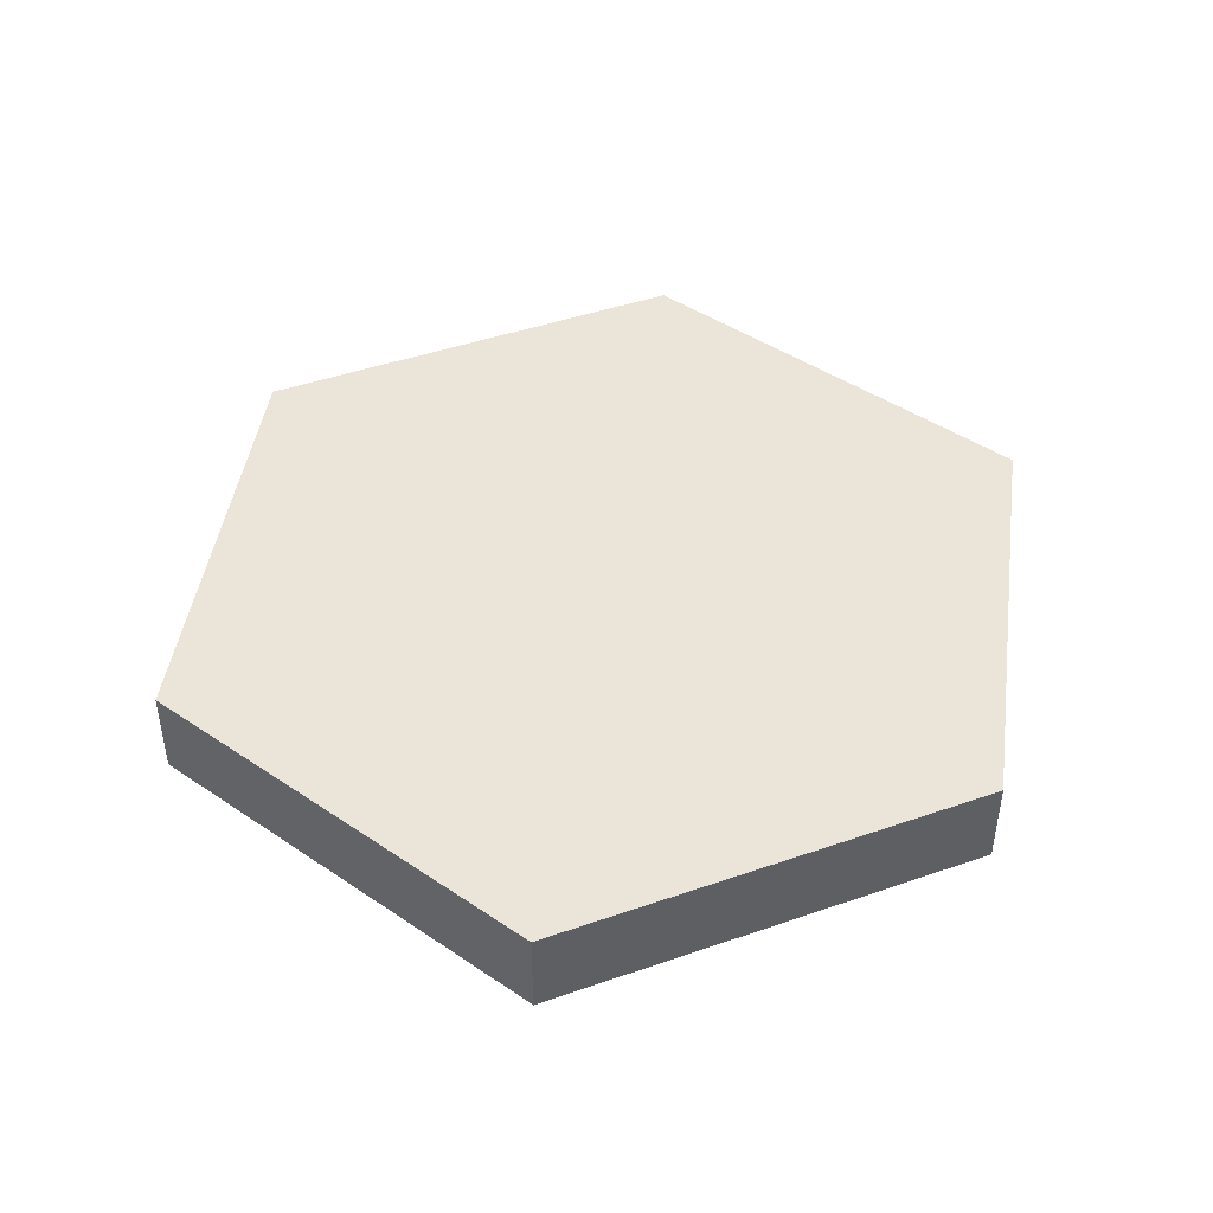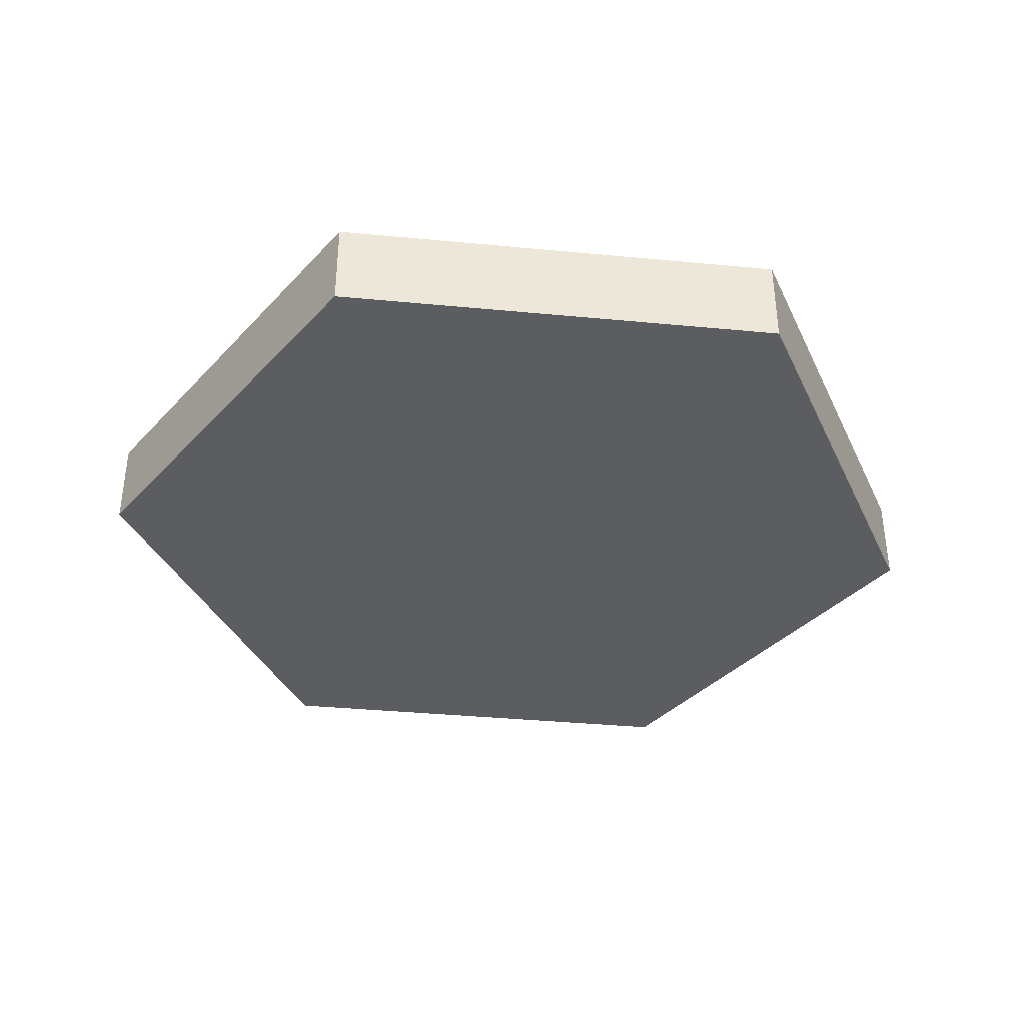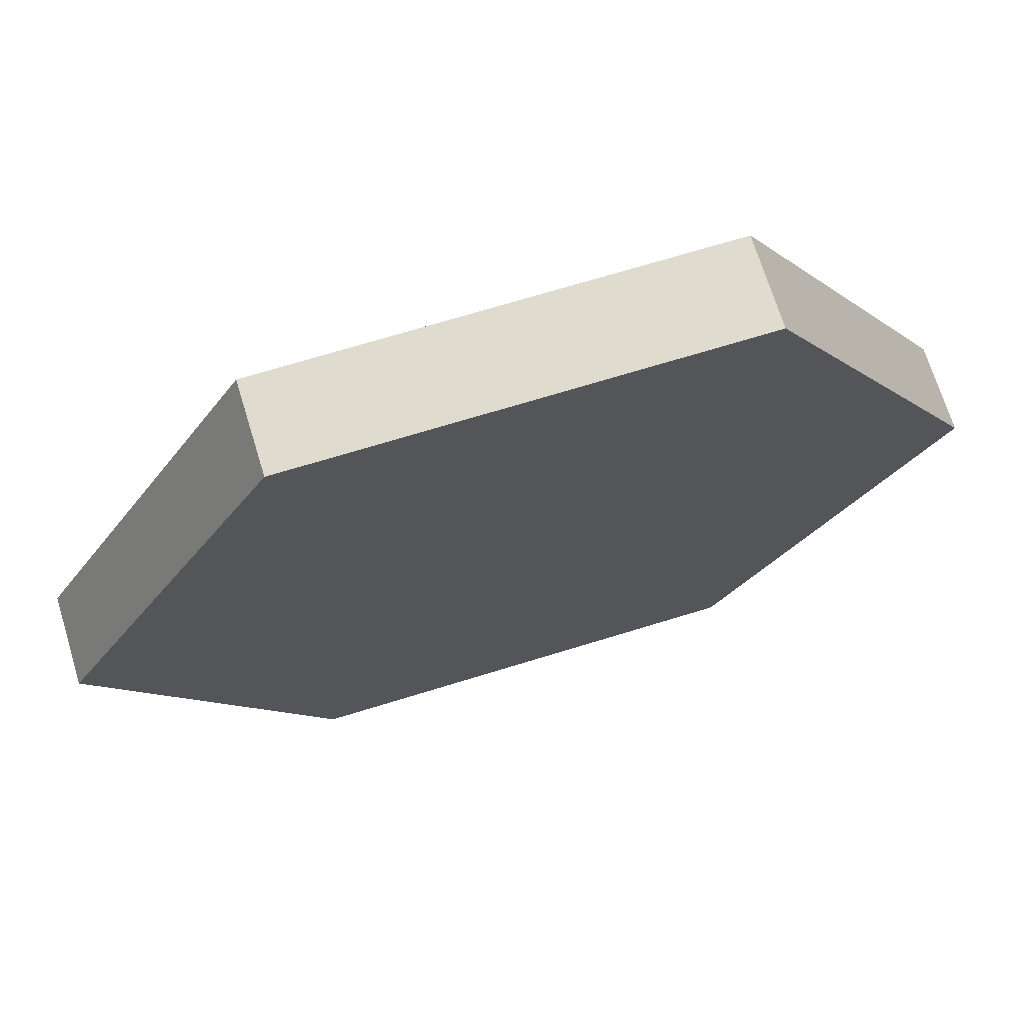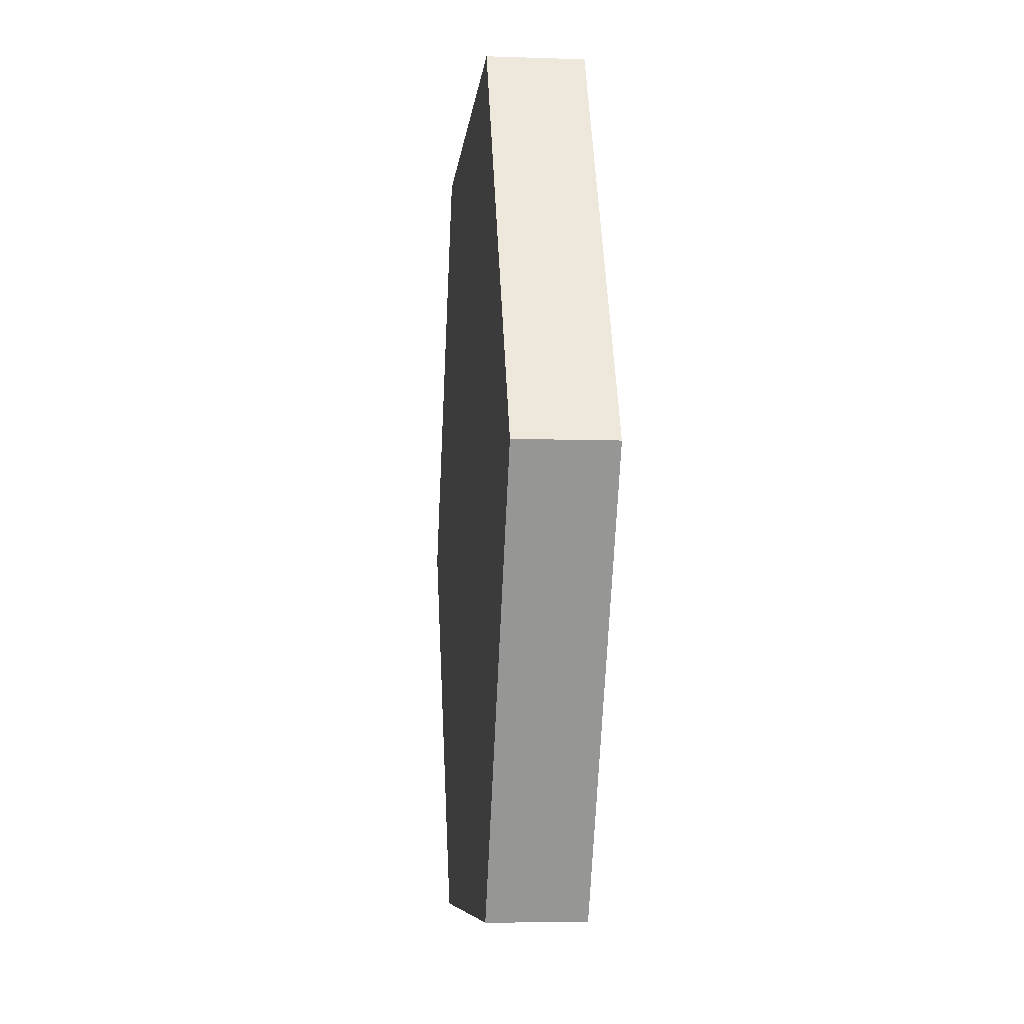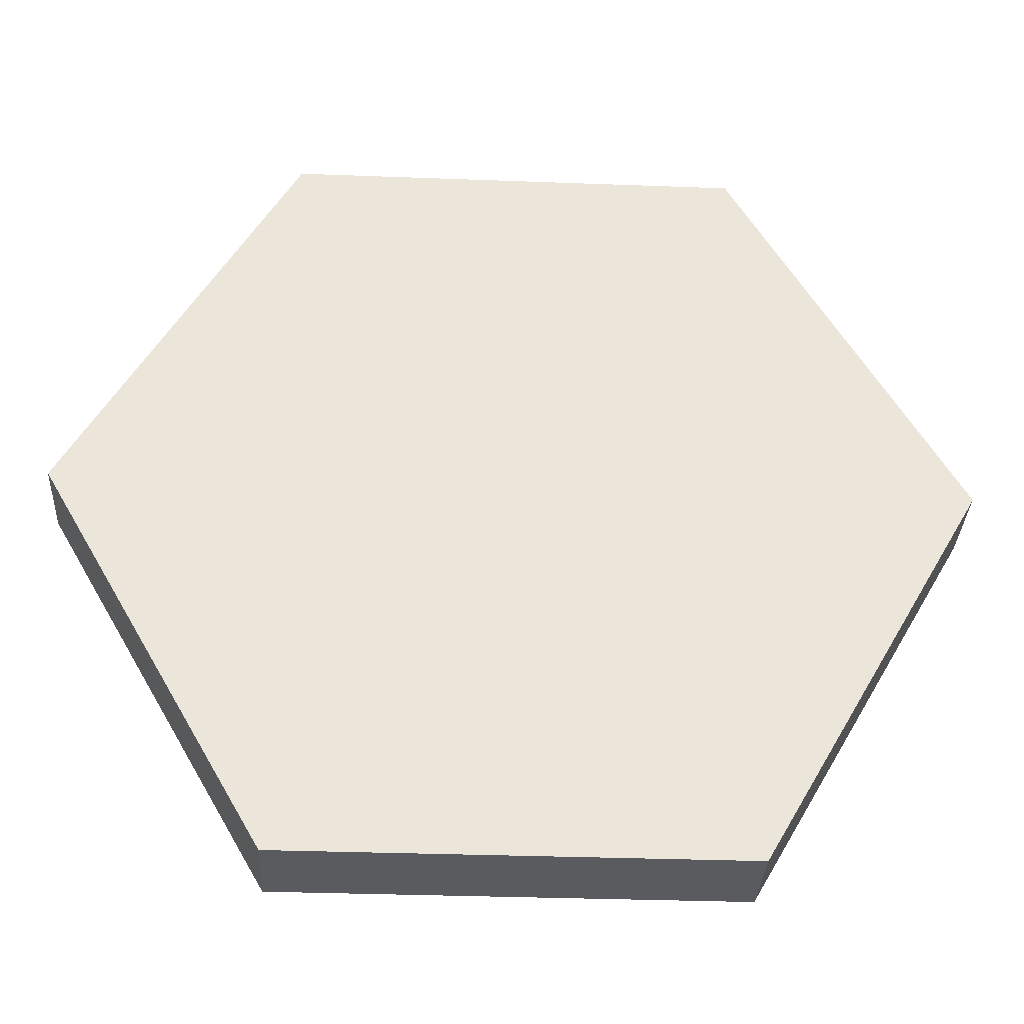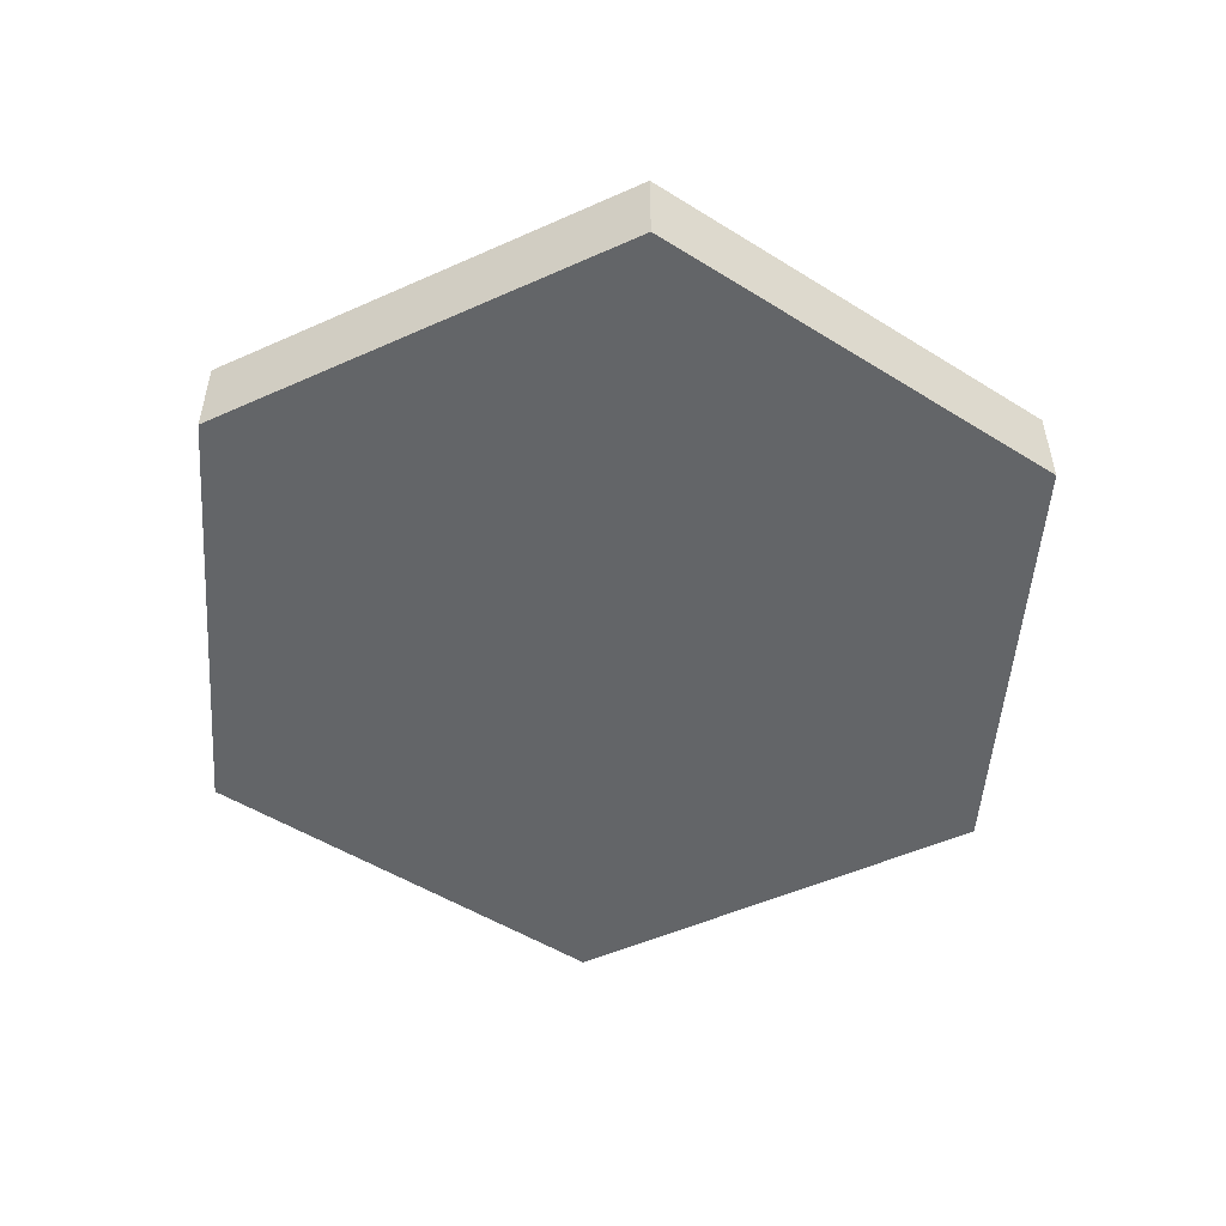
<metadata>
{"format":"obj","ext":"obj","renderer":"f3d","projection":"perspective","resolution":1024,"background":"white","views":[{"elev":44.9,"azim":-141.9,"up":"+Z"},{"elev":-37.1,"azim":-7.0,"up":"+Z"},{"elev":70.3,"azim":162.9,"up":"+Y"},{"elev":-7.4,"azim":-95.5,"up":"+Y"},{"elev":-32.9,"azim":-3.0,"up":"+Y"},{"elev":-51.4,"azim":25.9,"up":"+Z"}]}
</metadata>
<code>
o Cylinder
v -1 0 -0.1
v -1 0 0.1
v -0.5 0.866 -0.1
v -0.5 0.866 0.1
v 0.5 0.866 -0.1
v 0.5 0.866 0.1
v 1 -0 -0.1
v 1 -0 0.1
v 0.5 -0.866 -0.1
v 0.5 -0.866 0.1
v -0.5 -0.866 -0.1
v -0.5 -0.866 0.1
f 1 2 3
f 3 4 5
f 5 6 7
f 7 8 9
f 4 2 6
f 11 12 1
f 9 10 11
f 1 3 5
f 2 4 3
f 4 6 5
f 6 8 7
f 8 10 9
f 2 12 6
f 12 10 6
f 10 8 6
f 12 2 1
f 10 12 11
f 11 1 9
f 1 5 7
f 9 1 7

</code>
